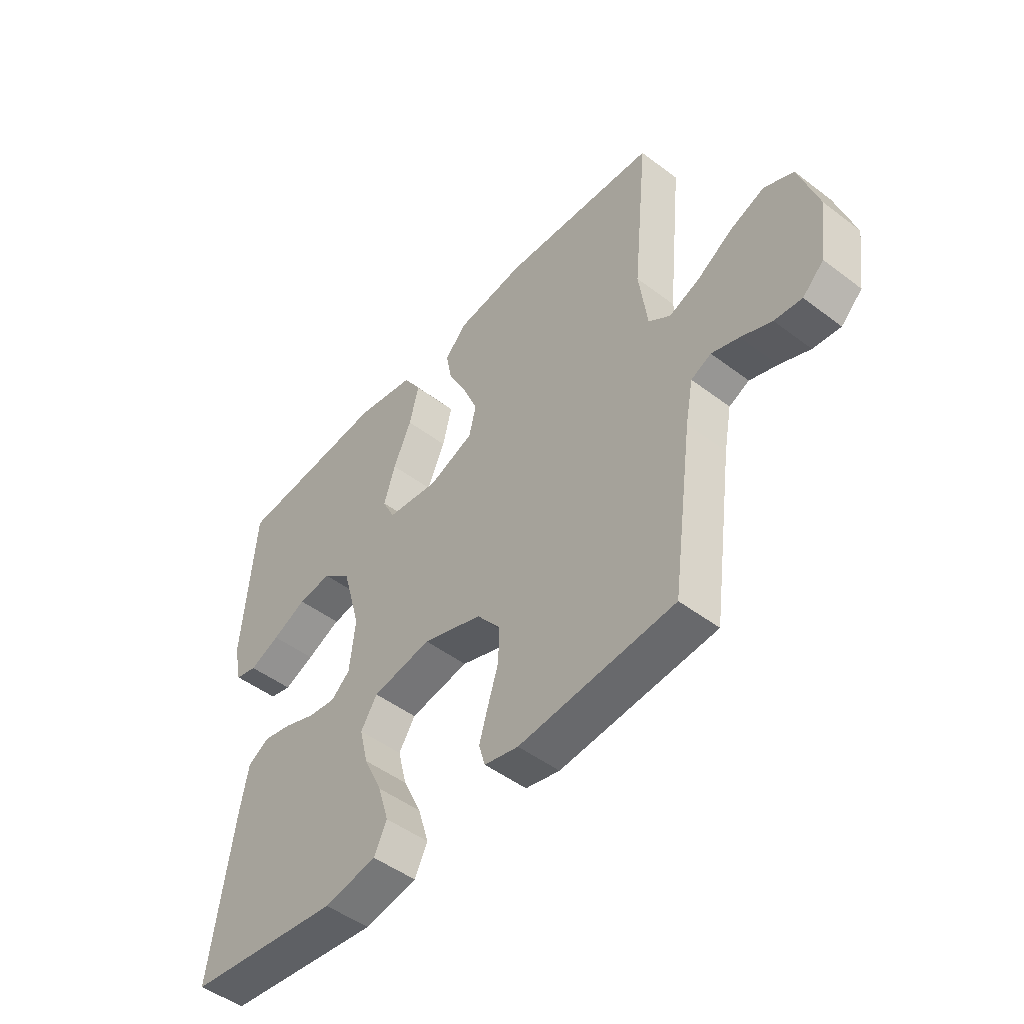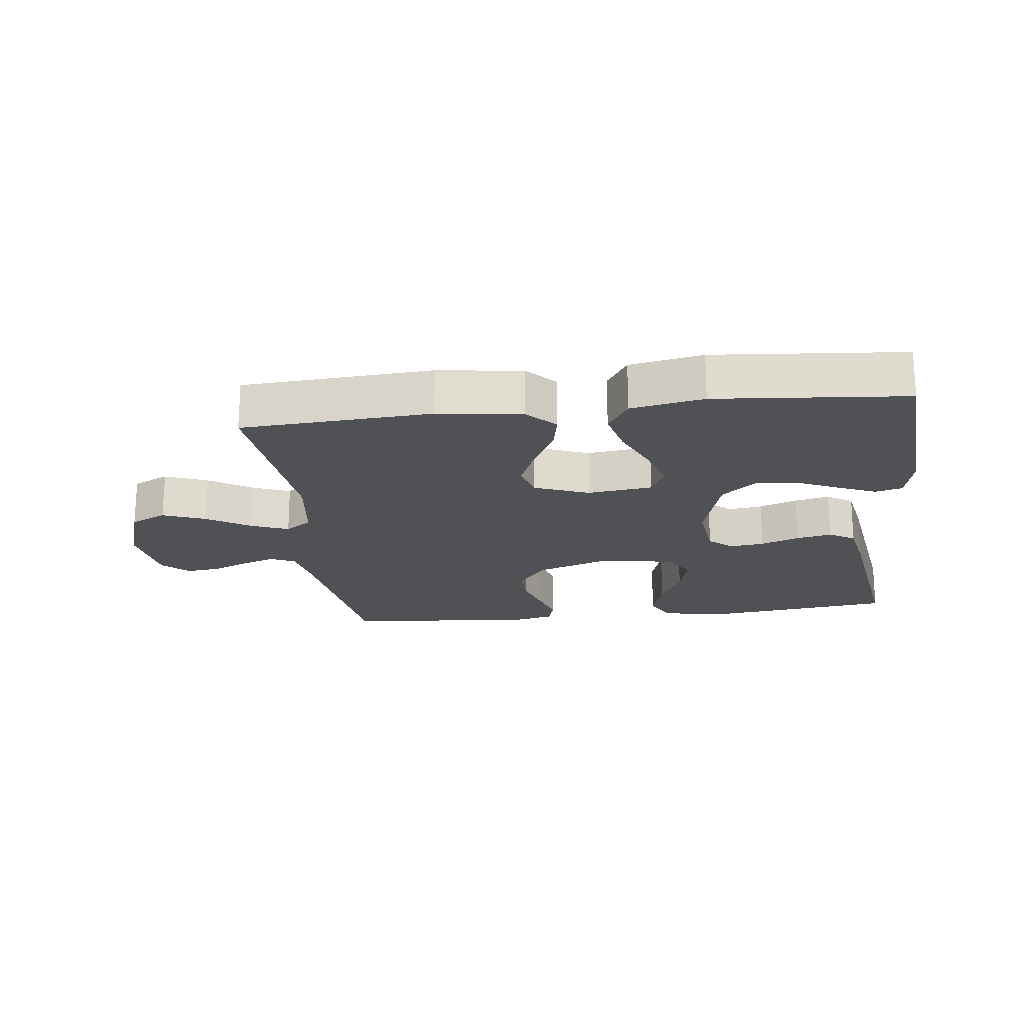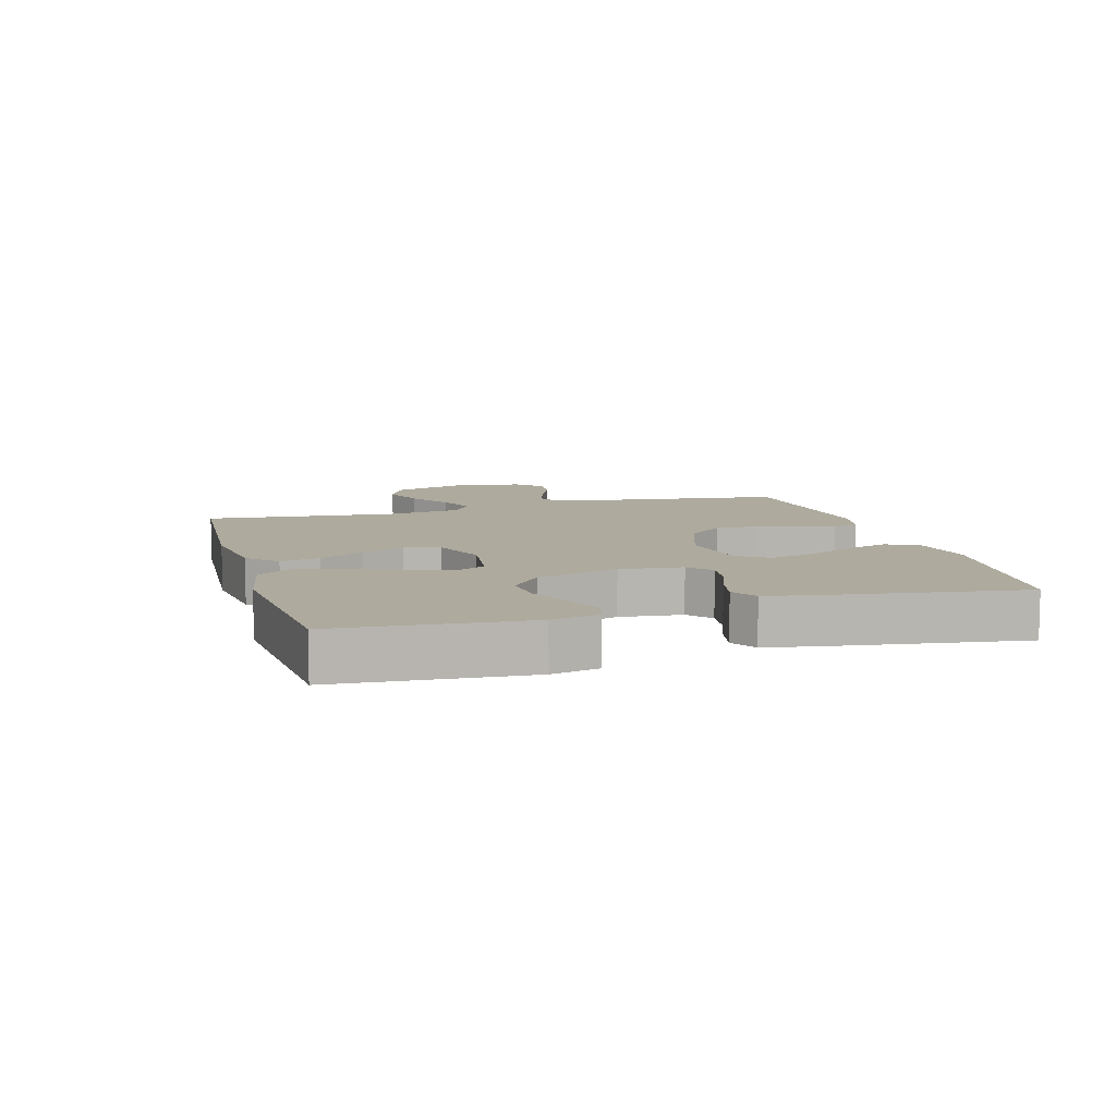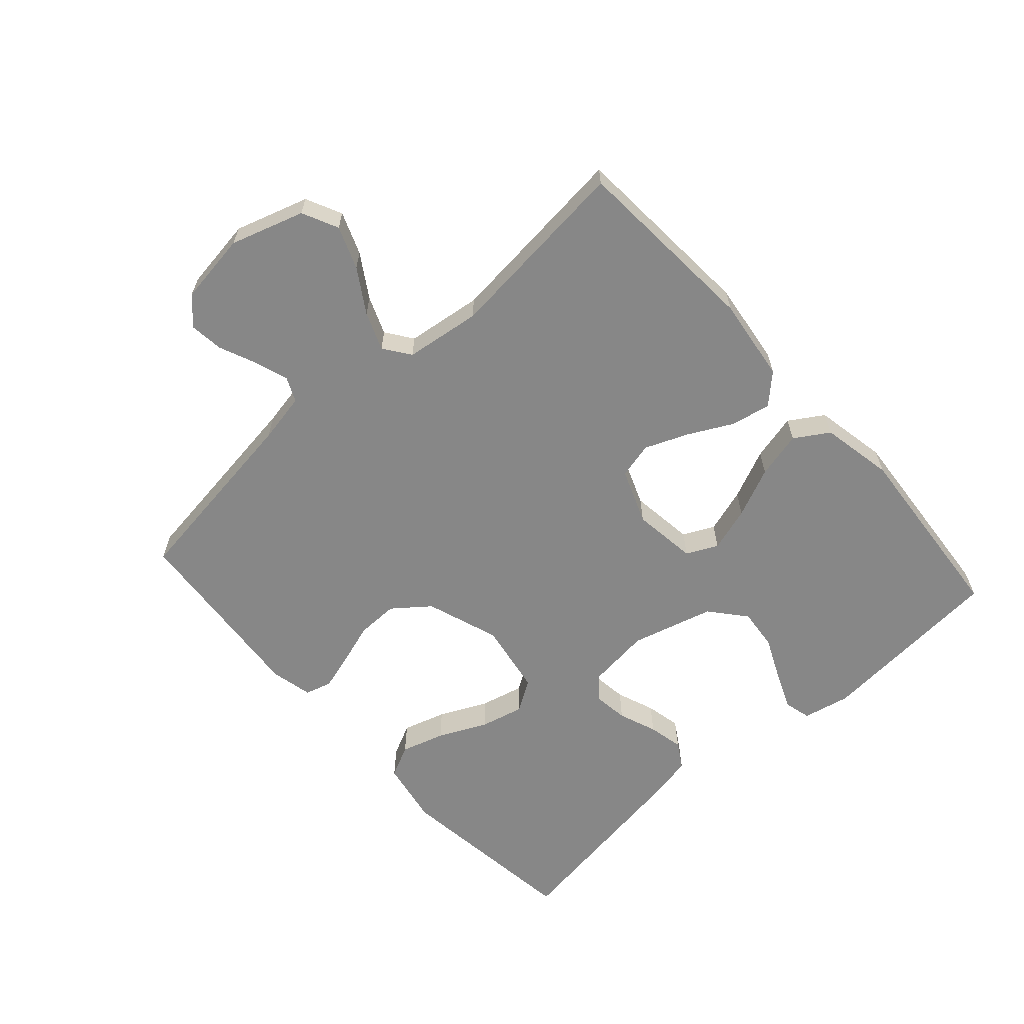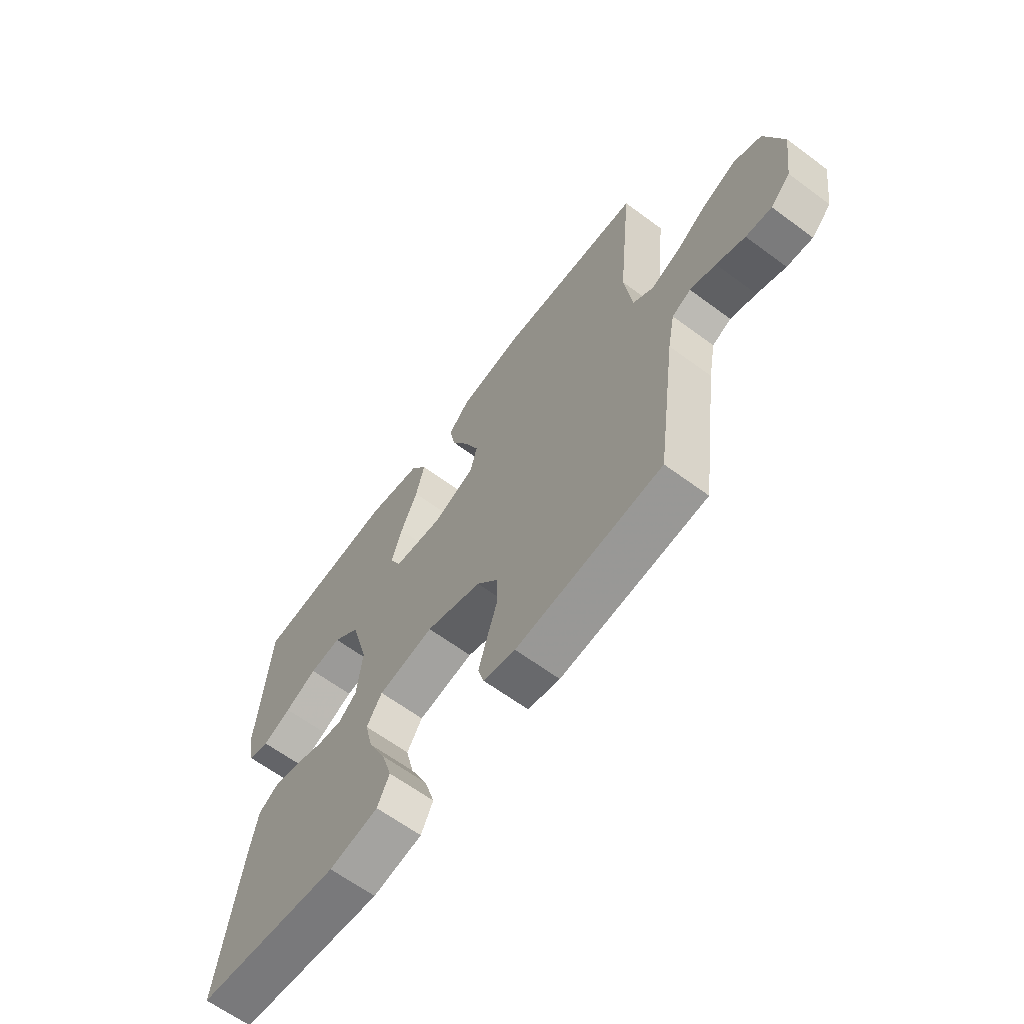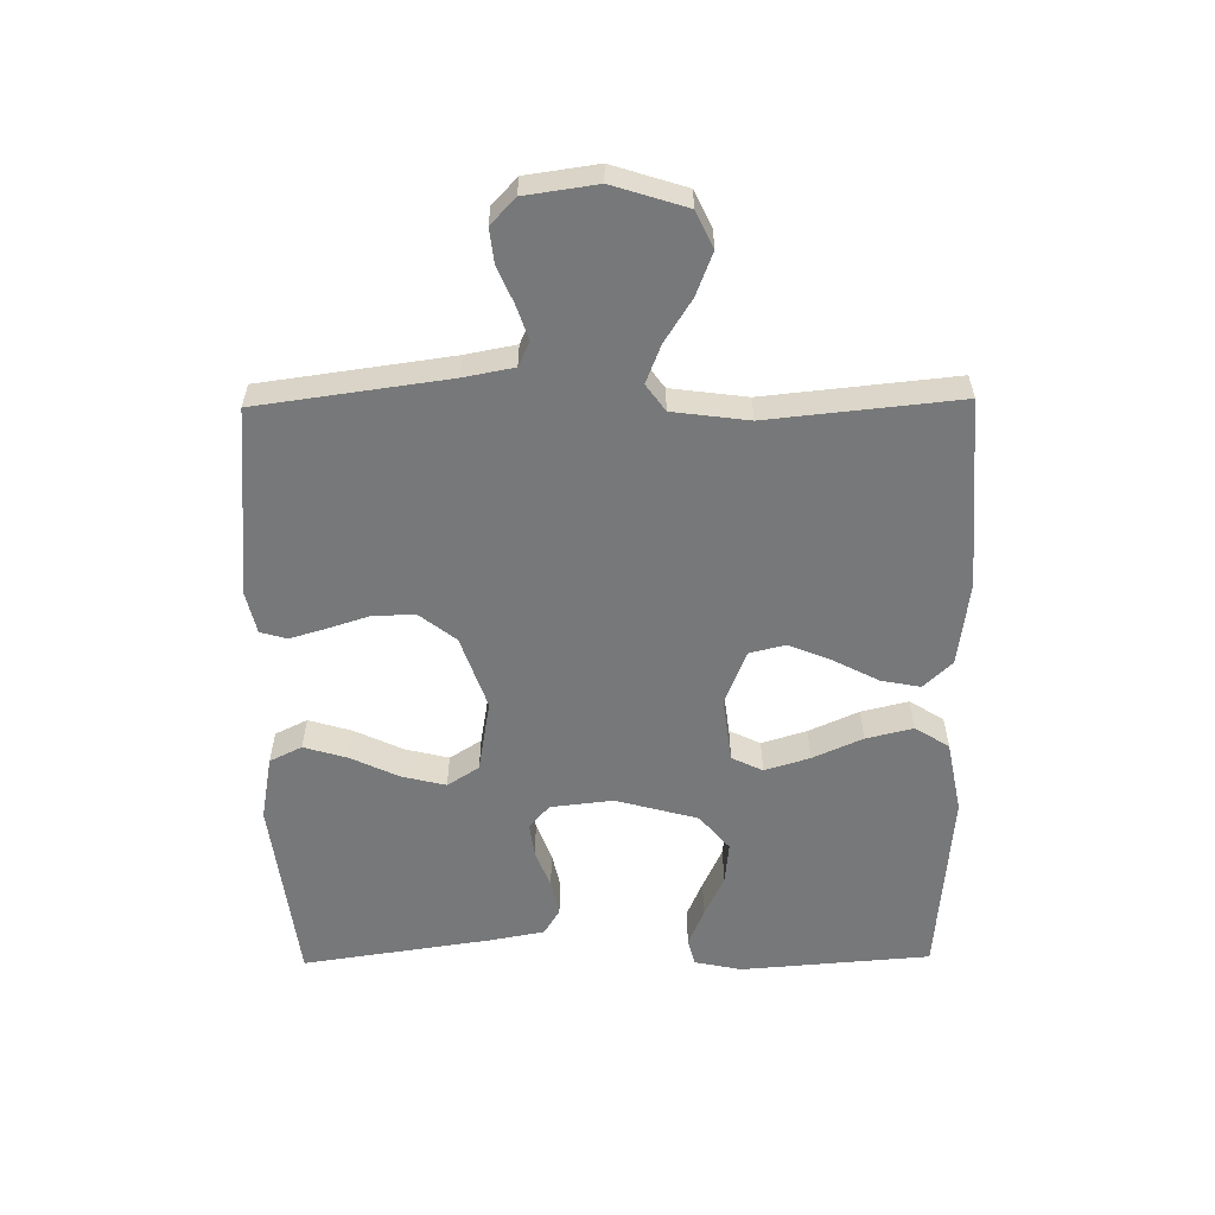
<metadata>
{"format":"obj","ext":"obj","renderer":"f3d","projection":"perspective","resolution":1024,"background":"white","views":[{"elev":-48.6,"azim":-130.2,"up":"+Z"},{"elev":-20.2,"azim":6.8,"up":"+Y"},{"elev":9.2,"azim":73.9,"up":"+Y"},{"elev":-62.4,"azim":-48.0,"up":"+Y"},{"elev":-64.1,"azim":-126.7,"up":"+Z"},{"elev":-57.4,"azim":-89.2,"up":"+Y"}]}
</metadata>
<code>
v -0.5 0.07 -0.5
v -0.541 0.07 -0.2
v -0.556 0.07 -0.121
v -0.595 0.07 -0.103
v -0.648 0.07 -0.121
v -0.707 0.07 -0.146
v -0.76 0.07 -0.152
v -0.801 0.07 -0.113
v -0.817 0.07 0
v -0.78 0.07 0.116
v -0.723 0.07 0.143
v -0.656 0.07 0.117
v -0.588 0.07 0.074
v -0.528 0.07 0.05
v -0.486 0.07 0.08
v -0.47 0.07 0.2
v -0.5 0.07 0.5
v -0.2 0.07 0.519
v -0.067 0.07 0.501
v -0.024 0.07 0.456
v -0.036 0.07 0.394
v -0.073 0.07 0.323
v -0.101 0.07 0.255
v -0.087 0.07 0.198
v 0 0.07 0.164
v 0.102 0.07 0.177
v 0.126 0.07 0.226
v 0.104 0.07 0.297
v 0.069 0.07 0.376
v 0.051 0.07 0.45
v 0.085 0.07 0.504
v 0.2 0.07 0.526
v 0.5 0.07 0.5
v 0.523 0.07 0.2
v 0.507 0.07 0.125
v 0.464 0.07 0.114
v 0.405 0.07 0.139
v 0.338 0.07 0.17
v 0.272 0.07 0.177
v 0.216 0.07 0.13
v 0.18 0.07 0
v 0.191 0.07 -0.099
v 0.228 0.07 -0.131
v 0.282 0.07 -0.124
v 0.343 0.07 -0.101
v 0.399 0.07 -0.089
v 0.44 0.07 -0.114
v 0.456 0.07 -0.2
v 0.5 0.07 -0.5
v 0.2 0.07 -0.537
v 0.098 0.07 -0.518
v 0.073 0.07 -0.467
v 0.094 0.07 -0.398
v 0.13 0.07 -0.322
v 0.147 0.07 -0.253
v 0.115 0.07 -0.203
v 0 0.07 -0.183
v -0.116 0.07 -0.223
v -0.161 0.07 -0.28
v -0.16 0.07 -0.346
v -0.139 0.07 -0.412
v -0.122 0.07 -0.47
v -0.134 0.07 -0.512
v -0.2 0.07 -0.527
v -0.5 0 -0.5
v -0.541 0 -0.2
v -0.556 0 -0.121
v -0.595 0 -0.103
v -0.648 0 -0.121
v -0.707 0 -0.146
v -0.76 0 -0.152
v -0.801 0 -0.113
v -0.817 0 0
v -0.78 0 0.116
v -0.723 0 0.143
v -0.656 0 0.117
v -0.588 0 0.074
v -0.528 0 0.05
v -0.486 0 0.08
v -0.47 0 0.2
v -0.5 0 0.5
v -0.2 0 0.519
v -0.067 0 0.501
v -0.024 0 0.456
v -0.036 0 0.394
v -0.073 0 0.323
v -0.101 0 0.255
v -0.087 0 0.198
v 0 0 0.164
v 0.102 0 0.177
v 0.126 0 0.226
v 0.104 0 0.297
v 0.069 0 0.376
v 0.051 0 0.45
v 0.085 0 0.504
v 0.2 0 0.526
v 0.5 0 0.5
v 0.523 0 0.2
v 0.507 0 0.125
v 0.464 0 0.114
v 0.405 0 0.139
v 0.338 0 0.17
v 0.272 0 0.177
v 0.216 0 0.13
v 0.18 0 0
v 0.191 0 -0.099
v 0.228 0 -0.131
v 0.282 0 -0.124
v 0.343 0 -0.101
v 0.399 0 -0.089
v 0.44 0 -0.114
v 0.456 0 -0.2
v 0.5 0 -0.5
v 0.2 0 -0.537
v 0.098 0 -0.518
v 0.073 0 -0.467
v 0.094 0 -0.398
v 0.13 0 -0.322
v 0.147 0 -0.253
v 0.115 0 -0.203
v 0 0 -0.183
v -0.116 0 -0.223
v -0.161 0 -0.28
v -0.16 0 -0.346
v -0.139 0 -0.412
v -0.122 0 -0.47
v -0.134 0 -0.512
v -0.2 0 -0.527
f 63 64 1 2
f 60 61 62 63
f 60 63 2 3
f 59 60 3
f 58 59 3 4
f 57 58 4
f 51 52 53 54
f 51 54 55
f 50 51 55
f 49 50 55
f 48 49 55 56
f 44 45 46 47
f 43 44 47 48
f 35 36 37 38
f 33 34 35 38
f 33 38 39
f 32 33 39 40
f 28 29 30 31
f 27 28 31 32
f 19 20 21 22
f 19 22 23
f 16 17 18 19
f 15 16 19 23
f 14 15 23 24
f 10 11 12 13
f 10 13 14
f 9 10 14
f 8 9 14
f 5 6 7 8
f 4 5 8 14
f 57 4 14 24
f 43 48 56 57
f 42 43 57
f 41 42 57 24
f 27 32 40 41
f 26 27 41
f 25 26 41
f 24 25 41
f 66 65 128 127
f 127 126 125 124
f 67 66 127 124
f 67 124 123
f 68 67 123 122
f 68 122 121
f 118 117 116 115
f 119 118 115
f 119 115 114
f 119 114 113
f 120 119 113 112
f 111 110 109 108
f 112 111 108 107
f 102 101 100 99
f 102 99 98 97
f 103 102 97
f 104 103 97 96
f 95 94 93 92
f 96 95 92 91
f 86 85 84 83
f 87 86 83
f 83 82 81 80
f 87 83 80 79
f 88 87 79 78
f 77 76 75 74
f 78 77 74
f 78 74 73
f 78 73 72
f 72 71 70 69
f 78 72 69 68
f 88 78 68 121
f 121 120 112 107
f 121 107 106
f 88 121 106 105
f 105 104 96 91
f 105 91 90
f 105 90 89
f 105 89 88
f 1 65 66 2
f 2 66 67 3
f 3 67 68 4
f 4 68 69 5
f 5 69 70 6
f 6 70 71 7
f 7 71 72 8
f 8 72 73 9
f 9 73 74 10
f 10 74 75 11
f 11 75 76 12
f 12 76 77 13
f 13 77 78 14
f 14 78 79 15
f 15 79 80 16
f 16 80 81 17
f 17 81 82 18
f 18 82 83 19
f 19 83 84 20
f 20 84 85 21
f 21 85 86 22
f 22 86 87 23
f 23 87 88 24
f 24 88 89 25
f 25 89 90 26
f 26 90 91 27
f 27 91 92 28
f 28 92 93 29
f 29 93 94 30
f 30 94 95 31
f 31 95 96 32
f 32 96 97 33
f 33 97 98 34
f 34 98 99 35
f 35 99 100 36
f 36 100 101 37
f 37 101 102 38
f 38 102 103 39
f 39 103 104 40
f 40 104 105 41
f 41 105 106 42
f 42 106 107 43
f 43 107 108 44
f 44 108 109 45
f 45 109 110 46
f 46 110 111 47
f 47 111 112 48
f 48 112 113 49
f 49 113 114 50
f 50 114 115 51
f 51 115 116 52
f 52 116 117 53
f 53 117 118 54
f 54 118 119 55
f 55 119 120 56
f 56 120 121 57
f 57 121 122 58
f 58 122 123 59
f 59 123 124 60
f 60 124 125 61
f 61 125 126 62
f 62 126 127 63
f 63 127 128 64
f 64 128 65 1

</code>
